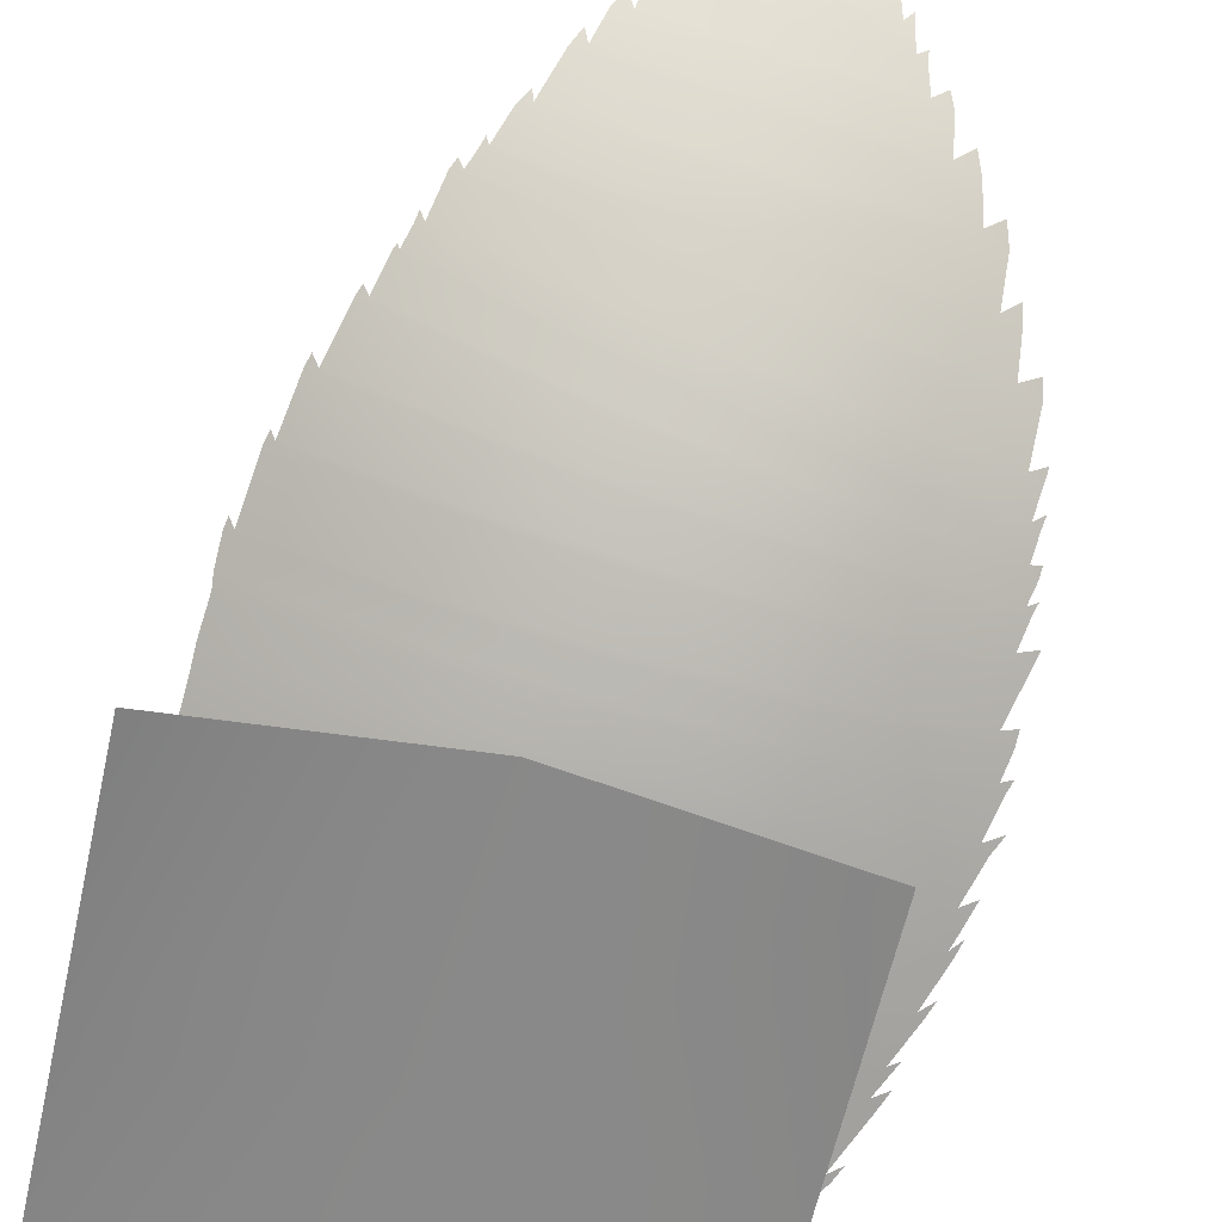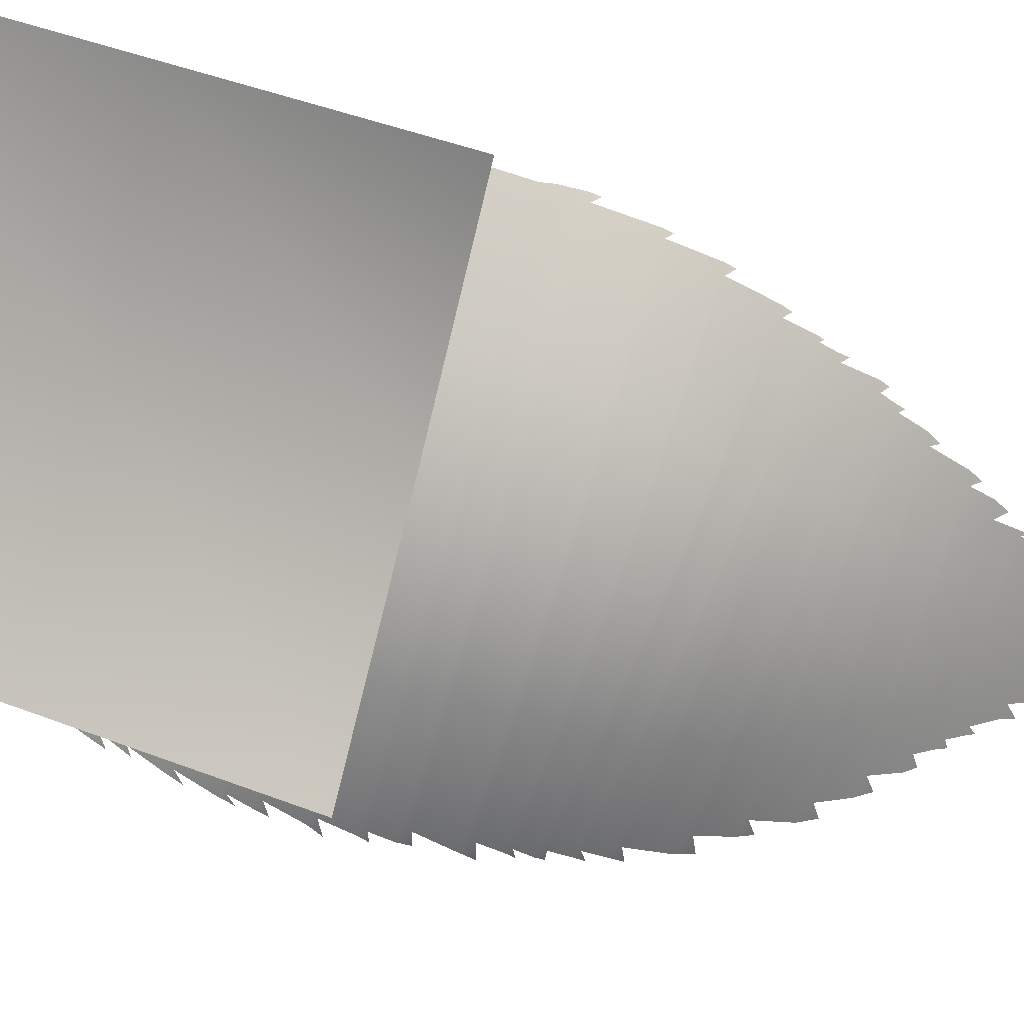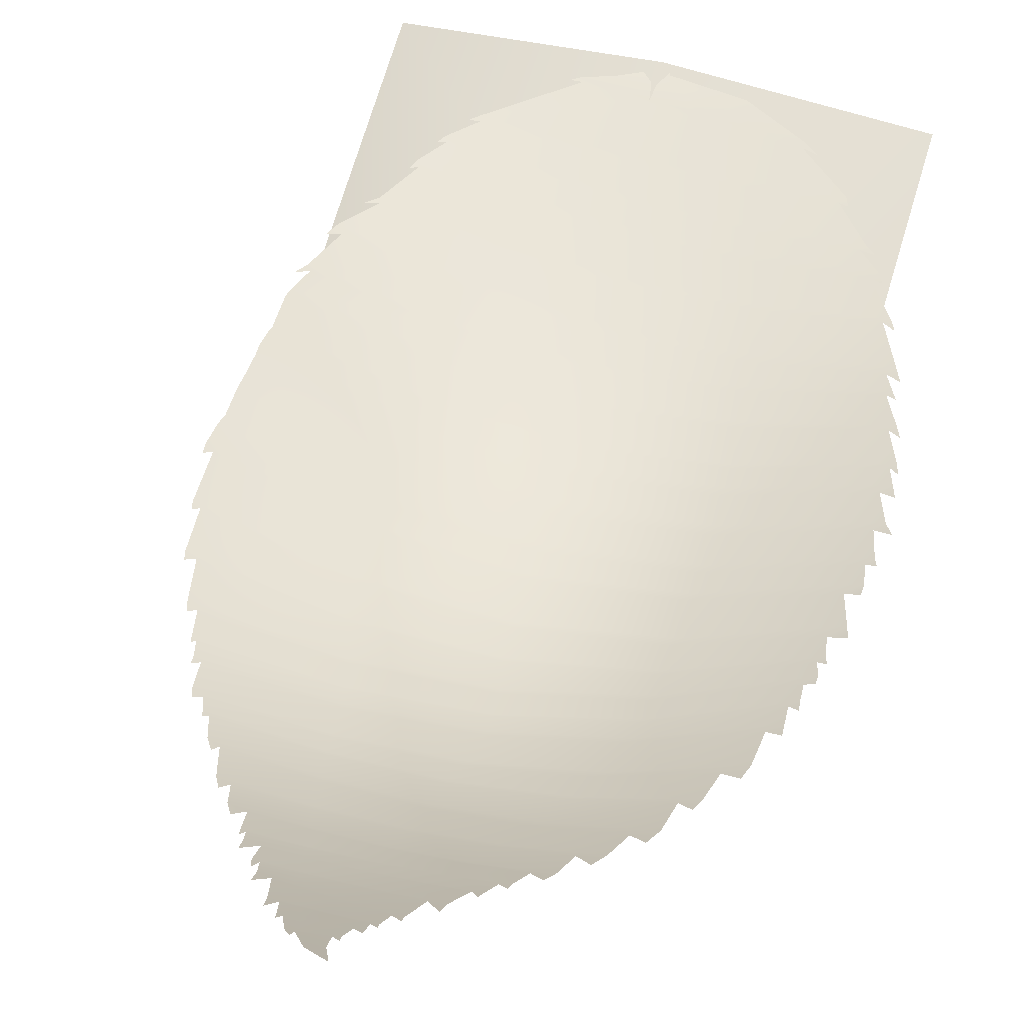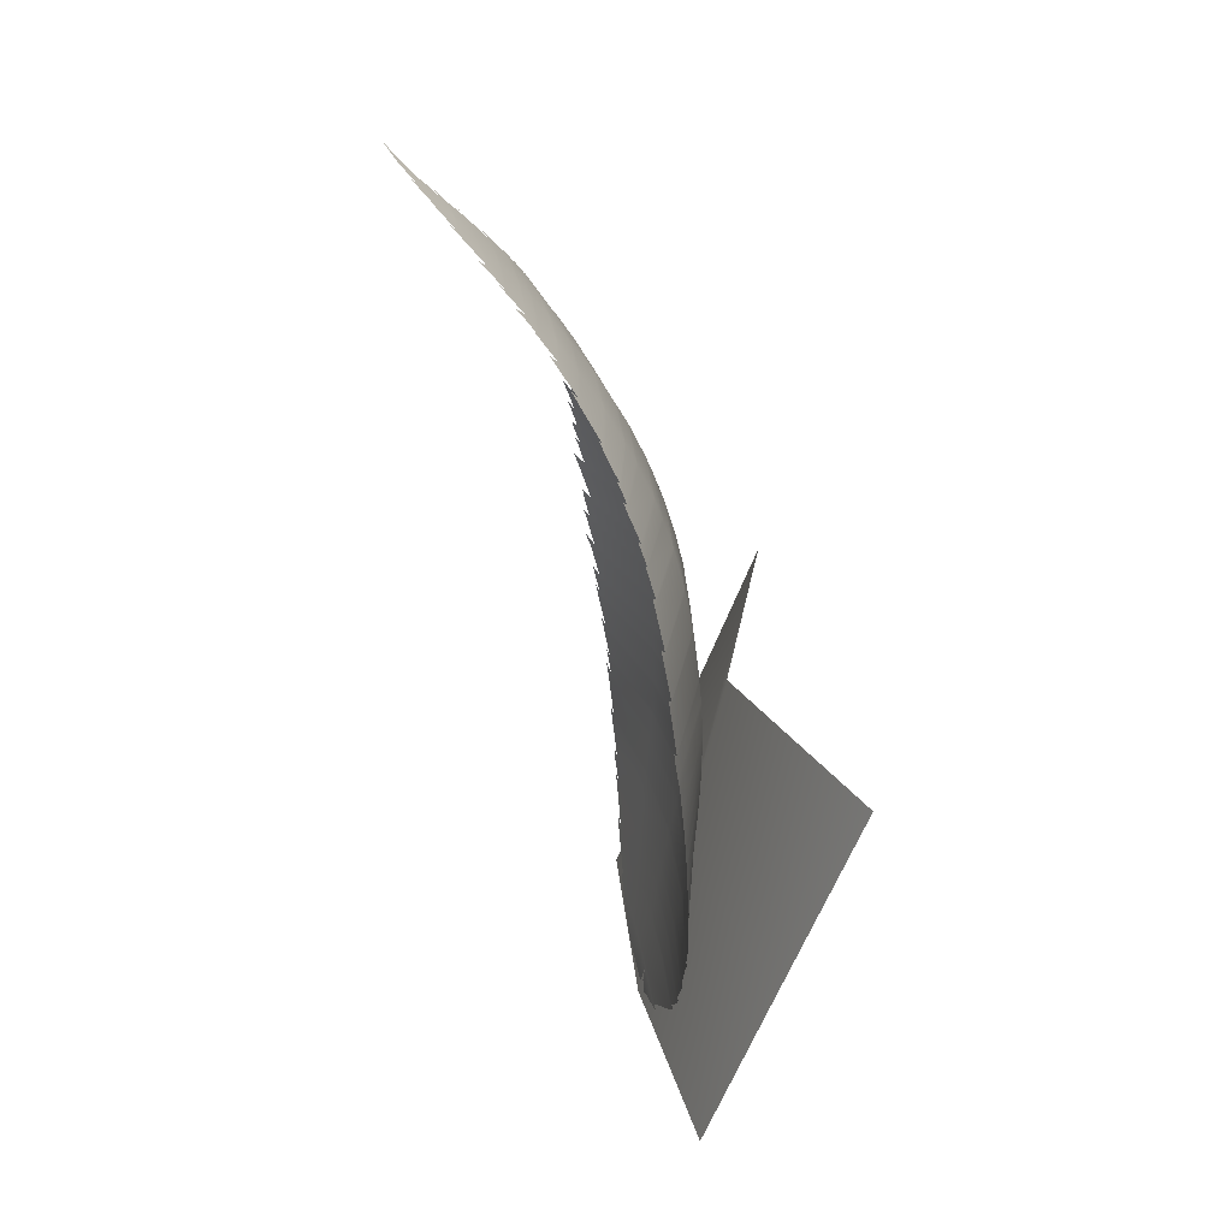
<metadata>
{"format":"obj","ext":"obj","renderer":"f3d","projection":"perspective","resolution":1024,"background":"white","views":[{"elev":-79.2,"azim":166.9,"up":"+Z"},{"elev":-78.9,"azim":76.1,"up":"+Z"},{"elev":49.0,"azim":-162.4,"up":"+Z"},{"elev":36.8,"azim":78.5,"up":"+Y"}]}
</metadata>
<code>
v -0.3731 4.418 0.8397
v -0.3803 4.447 0.864
v -0.3531 4.43 0.8493
v -0.2609 4.458 0.8711
v -0.2614 4.491 0.8997
v -0.2337 4.46 0.8731
v -0.1983 4.382 0.8072
v -0.1872 4.408 0.829
v -0.1803 4.383 0.8079
v -0.4083 4.332 0.7684
v -0.4096 4.363 0.7949
v -0.3798 4.347 0.7802
v -0.1541 4.3 0.7378
v -0.1318 4.352 0.7822
v -0.1178 4.292 0.7323
v -0.4265 4.282 0.7282
v -0.4304 4.306 0.7478
v -0.4046 4.292 0.7347
v -0.4663 4.2 0.6647
v -0.4695 4.231 0.6895
v -0.4337 4.209 0.6695
v -0.07883 4.17 0.6342
v -0.03928 4.217 0.6733
v -0.03093 4.156 0.6247
v -0.5393 4.055 0.5573
v -0.5371 4.119 0.6051
v -0.4844 4.069 0.5627
v -0.01284 4.093 0.5762
v -0.004913 4.136 0.6104
v 0.01293 4.088 0.5737
v 0.0241 3.994 0.5032
v 0.06779 4.049 0.5484
v 0.07772 3.991 0.5052
v -0.604 3.944 0.4816
v -0.5971 3.979 0.507
v -0.5712 3.951 0.4833
v -0.6574 3.86 0.4316
v -0.6543 3.892 0.453
v -0.6235 3.874 0.4358
v 0.0916 3.941 0.4691
v 0.1008 3.969 0.491
v 0.1103 3.935 0.4663
v 0.136 3.823 0.3914
v 0.1664 3.872 0.4296
v 0.2006 3.812 0.3921
v -0.7513 3.758 0.3786
v -0.73 3.805 0.4059
v -0.6831 3.774 0.3771
v -0.8581 3.607 0.3115
v -0.8306 3.675 0.346
v -0.7735 3.632 0.3066
v 0.2338 3.708 0.3299
v 0.2541 3.749 0.359
v 0.2844 3.692 0.3294
v 0.3402 3.533 0.246
v 0.3523 3.568 0.268
v 0.3852 3.516 0.2475
v -0.9691 3.439 0.2536
v -0.9461 3.514 0.286
v -0.8888 3.478 0.2499
v 0.4277 3.401 0.1964
v 0.4414 3.423 0.2117
v 0.4538 3.385 0.1966
v -1.046 3.255 0.1953
v -1.031 3.315 0.217
v -0.9776 3.278 0.1799
v -1.143 3.068 0.1618
v -1.129 3.14 0.1832
v -1.062 3.112 0.144
v 0.4777 3.327 0.1767
v 0.5006 3.353 0.1963
v 0.5166 3.317 0.1845
v 0.5459 3.175 0.1314
v 0.5671 3.2 0.1498
v 0.5744 3.161 0.1367
v -1.192 2.861 0.1177
v -1.198 2.918 0.138
v -1.143 2.894 0.1045
v 0.5949 3.09 0.1165
v 0.6038 3.105 0.1262
v 0.6112 3.088 0.1225
v -1.212 2.747 0.09712
v -1.219 2.793 0.1131
v -1.182 2.769 0.08801
v -1.237 2.625 0.08148
v -1.24 2.661 0.09065
v -1.203 2.66 0.0708
v 0.6445 2.956 0.08982
v 0.6675 2.984 0.1084
v 0.6819 2.945 0.1023
v 0.7305 2.745 0.067
v 0.758 2.779 0.0893
v 0.7701 2.736 0.08357
v -1.24 2.529 0.06181
v -1.252 2.567 0.07629
v -1.219 2.552 0.05539
v 0.8 2.536 0.05272
v 0.8197 2.56 0.06869
v 0.8289 2.525 0.06593
v -1.272 2.384 0.05235
v -1.288 2.445 0.07194
v -1.22 2.429 0.03269
v -1.279 2.181 0.02489
v -1.28 2.232 0.0331
v -1.225 2.222 0.003013
v 0.8538 2.284 0.03791
v 0.8777 2.315 0.05503
v 0.8842 2.271 0.05207
v -1.284 2.058 0.013
v -1.299 2.097 0.02532
v -1.259 2.085 0.003771
v -1.28 1.888 -0.005809
v -1.313 1.949 0.01588
v -1.249 1.919 -0.01803
v -1.262 1.705 -0.02671
v -1.283 1.768 -0.01378
v -1.228 1.739 -0.03975
v -1.252 1.604 -0.03552
v -1.268 1.656 -0.02685
v -1.232 1.62 -0.04338
v -1.21 1.421 -0.0554
v -1.235 1.481 -0.04561
v -1.189 1.443 -0.06278
v 0.8619 1.351 -0.03009
v 0.9048 1.388 -0.0143
v 0.8784 1.329 -0.02484
v -1.161 1.263 -0.06901
v -1.18 1.3 -0.06428
v -1.144 1.282 -0.07483
v 0.8233 1.136 -0.04104
v 0.8697 1.165 -0.02787
v 0.8499 1.105 -0.03298
v -1.147 1.153 -0.06865
v -1.175 1.219 -0.06304
v -1.122 1.187 -0.07706
v -1.077 0.9348 -0.07193
v -1.102 0.9876 -0.07003
v -1.054 0.953 -0.07807
v 0.751 0.9423 -0.05115
v 0.7992 0.9656 -0.04108
v 0.7596 0.9186 -0.04771
v -0.9832 0.7311 -0.06907
v -1.011 0.7813 -0.06985
v -0.962 0.7608 -0.07609
v 0.679 0.7276 -0.04884
v 0.7092 0.7496 -0.04536
v 0.6917 0.6979 -0.04369
v -0.9158 0.622 -0.0654
v -0.9558 0.659 -0.06456
v -0.8997 0.6444 -0.07052
v 0.6243 0.5824 -0.04258
v 0.656 0.5966 -0.03951
v 0.6372 0.5599 -0.03819
v -0.7938 0.4219 -0.0503
v -0.8102 0.462 -0.05489
v -0.7743 0.4512 -0.05665
v 0.5396 0.4477 -0.03702
v 0.5849 0.4619 -0.03343
v 0.5501 0.4255 -0.03302
v 0.2485 0.1624 -0.01602
v 0.2949 0.1674 -0.01457
v 0.2646 0.1464 -0.01247
v -0.5916 0.2165 -0.02928
v -0.6455 0.26 -0.03427
v -0.5884 0.2422 -0.03402
v -0.3438 4.524 0.93
v -0.4065 4.59 0.9887
v -0.3319 4.532 0.9371
v -0.32 4.541 0.9443
v -0.284 4.451 0.8656
v -0.307 4.444 0.8601
v -0.2686 4.449 0.8642
v -0.3034 4.439 0.856
v -0.2437 4.373 0.7998
v -0.2891 4.364 0.7929
v -0.2373 4.37 0.797
v -0.2943 4.357 0.7868
v -0.2168 4.298 0.736
v -0.2794 4.296 0.7345
v -0.195 4.29 0.7293
v -0.2721 4.287 0.7272
v -0.1676 4.18 0.6398
v -0.2563 4.189 0.6477
v -0.1398 4.167 0.6301
v -0.2486 4.178 0.6387
v -0.1307 4.087 0.5668
v -0.2486 4.081 0.5614
v -0.1251 4.08 0.5611
v -0.2632 4.071 0.5539
v -0.1247 3.983 0.4874
v -0.2736 3.972 0.4784
v -0.09271 3.979 0.4857
v -0.2632 3.968 0.4744
v -0.08717 3.925 0.4447
v -0.2659 3.908 0.4302
v -0.08161 3.916 0.4388
v -0.2736 3.897 0.423
v -0.06877 3.811 0.3645
v -0.2736 3.798 0.3524
v -0.03742 3.798 0.3571
v -0.2754 3.785 0.3427
v -0.01805 3.689 0.2858
v -0.2699 3.67 0.2663
v -0.0012 3.671 0.2756
v -0.2868 3.65 0.2537
v 0.03298 3.52 0.1852
v -0.2743 3.506 0.1643
v 0.04664 3.497 0.1733
v -0.2919 3.477 0.1485
v 0.07635 3.37 0.1058
v -0.275 3.34 0.07128
v 0.07899 3.353 0.09705
v -0.2959 3.32 0.06246
v 0.09273 3.273 0.0587
v -0.2923 3.219 0.01085
v 0.1018 3.254 0.05076
v -0.3131 3.192 3.8e-05
v 0.1237 3.105 -0.01281
v -0.2985 3.034 -0.06977
v 0.1328 3.086 -0.01932
v -0.3088 3.011 -0.07788
v 0.1507 3.009 -0.04637
v -0.2935 2.929 -0.1093
v 0.1553 3.003 -0.0478
v -0.3005 2.918 -0.113
v 0.1827 2.882 -0.08678
v -0.2792 2.808 -0.1502
v 0.2021 2.865 -0.08839
v -0.2778 2.785 -0.1572
v 0.243 2.697 -0.1273
v -0.2444 2.648 -0.1951
v 0.2675 2.684 -0.1239
v -0.2351 2.633 -0.1988
v 0.295 2.509 -0.156
v -0.21 2.482 -0.2304
v 0.3037 2.49 -0.157
v -0.2215 2.455 -0.2349
v 0.334 2.269 -0.1807
v -0.1858 2.253 -0.2615
v 0.3435 2.249 -0.18
v -0.1972 2.226 -0.2642
v 0.8842 2.165 0.03635
v 0.3483 2.145 -0.1889
v -0.1876 2.125 -0.2716
v 0.878 2.114 0.02705
v 0.3375 2.1 -0.1949
v -0.203 2.086 -0.2732
v 0.8876 1.975 0.01577
v 0.3535 1.961 -0.1971
v -0.1805 1.947 -0.2764
v 0.8876 1.889 0.007836
v 0.3458 1.889 -0.2004
v -0.1961 1.888 -0.2758
v 0.8896 1.8 0.000888
v 0.3603 1.785 -0.1967
v -0.1691 1.77 -0.2725
v 0.8931 1.758 -0.00045
v 0.3544 1.745 -0.1973
v -0.1844 1.732 -0.2704
v 0.8887 1.674 -0.008217
v 0.3585 1.661 -0.1943
v -0.1717 1.647 -0.2658
v 0.8853 1.657 -0.01078
v 0.3509 1.644 -0.1958
v -0.1835 1.631 -0.2645
v 0.895 1.501 -0.01429
v 0.3741 1.487 -0.1813
v -0.1469 1.472 -0.2496
v 0.8886 1.463 -0.01847
v 0.364 1.452 -0.1814
v -0.1607 1.442 -0.2464
v 0.3605 1.334 -0.1721
v -0.1409 1.316 -0.2305
v 0.3687 1.312 -0.1685
v -0.1411 1.296 -0.228
v 0.337 1.149 -0.1576
v -0.1492 1.161 -0.2088
v 0.3508 1.117 -0.1516
v -0.1484 1.129 -0.204
v 0.2998 0.945 -0.1375
v -0.1514 0.9477 -0.1746
v 0.3006 0.9226 -0.1342
v -0.1585 0.9267 -0.1711
v 0.2688 0.7359 -0.1101
v -0.1415 0.7442 -0.1383
v 0.273 0.7062 -0.1049
v -0.1457 0.7145 -0.1329
v 0.2433 0.5979 -0.09043
v -0.1377 0.6134 -0.1139
v 0.2489 0.5754 -0.08625
v -0.1393 0.5909 -0.1098
v 0.2111 0.4486 -0.06792
v -0.1173 0.4494 -0.08235
v 0.2142 0.4246 -0.06359
v -0.1218 0.4237 -0.07755
v 0.03927 0.1824 -0.02776
v -0.17 0.2023 -0.0352
v 0.05051 0.1639 -0.02399
v -0.1635 0.1814 -0.03113
v 0.1354 0.09839 -0.009176
v 0.01637 0.09471 -0.01173
v -0.1027 0.09104 -0.01293
v -0.003026 0.04492 -0.007207
v -0.000236 -0.002518 -8e-05
v 0.01452 -0.001613 -6e-06
v 0.01822 0.04582 -0.00696
v 0.02927 -0.000708 6.9e-05
v 0.03946 0.04673 -0.006711
v -0.3676 4.507 0.9157
v -0.3557 4.515 0.9229
v -0.3301 4.437 0.8547
v -0.3382 4.428 0.8478
v -0.3345 4.356 0.7865
v -0.3513 4.344 0.7773
v -0.342 4.294 0.7344
v -0.3493 4.285 0.7272
v -0.345 4.199 0.6578
v -0.3575 4.189 0.6502
v -0.3665 4.075 0.56
v -0.4012 4.063 0.5527
v -0.4224 3.962 0.4774
v -0.4336 3.956 0.4735
v -0.4447 3.891 0.4279
v -0.4655 3.879 0.4209
v -0.4783 3.786 0.3569
v -0.5134 3.771 0.3499
v -0.5217 3.651 0.2735
v -0.5725 3.628 0.2661
v -0.5816 3.492 0.1868
v -0.6305 3.458 0.1758
v -0.6263 3.309 0.09634
v -0.6707 3.288 0.0959
v -0.6772 3.166 0.04097
v -0.728 3.13 0.03779
v -0.7207 2.964 -0.02876
v -0.7504 2.936 -0.03077
v -0.7377 2.849 -0.06412
v -0.7563 2.833 -0.06305
v -0.741 2.734 -0.09657
v -0.7576 2.705 -0.09973
v -0.7318 2.6 -0.132
v -0.7377 2.581 -0.1348
v -0.715 2.456 -0.1651
v -0.7466 2.419 -0.1625
v -0.7056 2.237 -0.1975
v -0.7379 2.204 -0.1932
v -0.7235 2.105 -0.2042
v -0.7435 2.072 -0.2009
v -0.7146 1.933 -0.2134
v -0.738 1.888 -0.2084
v -0.6985 1.754 -0.2161
v -0.7231 1.718 -0.2097
v -0.7019 1.634 -0.2113
v -0.7179 1.617 -0.207
v -0.6679 1.457 -0.2058
v -0.6853 1.431 -0.2001
v -0.6422 1.299 -0.1946
v -0.6508 1.28 -0.191
v -0.6354 1.174 -0.1803
v -0.6475 1.141 -0.1743
v -0.6027 0.9504 -0.1532
v -0.6175 0.9307 -0.1488
v -0.5517 0.7525 -0.1261
v -0.5644 0.7228 -0.1199
v -0.5187 0.6289 -0.1072
v -0.5275 0.6065 -0.1026
v -0.4458 0.4503 -0.07843
v -0.4578 0.4228 -0.07287
v -0.3792 0.2223 -0.03751
v -0.3776 0.199 -0.03305
v -0.2217 0.08737 -0.01276
v -0.3407 0.0837 -0.01125
v -0.04551 0.04311 -0.00759
v -0.02975 -0.004328 -0.000224
v -0.01499 -0.003423 -0.000153
v -0.02427 0.04401 -0.007452
v 0.9975 1.948 -0.8016
v -0.002535 1.959 -0.3968
v -1.003 1.95 -0.8016
v 0.9966 0.9305 -0.4268
v 0.9958 -0.01898 -0.0805
v -0.003361 0.9796 -0.1938
v -1.003 0.9322 -0.4268
v -1.004 -0.0173 -0.0805
v -0.004187 0.000434 0.009122
f 1 2 3
f 4 5 6
f 7 8 9
f 10 11 12
f 13 14 15
f 16 17 18
f 19 20 21
f 22 23 24
f 25 26 27
f 28 29 30
f 31 32 33
f 34 35 36
f 37 38 39
f 40 41 42
f 43 44 45
f 46 47 48
f 49 50 51
f 52 53 54
f 55 56 57
f 58 59 60
f 61 62 63
f 64 65 66
f 67 68 69
f 70 71 72
f 73 74 75
f 76 77 78
f 79 80 81
f 82 83 84
f 85 86 87
f 88 89 90
f 91 92 93
f 94 95 96
f 97 98 99
f 100 101 102
f 103 104 105
f 106 107 108
f 109 110 111
f 112 113 114
f 115 116 117
f 118 119 120
f 121 122 123
f 124 125 126
f 127 128 129
f 130 131 132
f 133 134 135
f 136 137 138
f 139 140 141
f 142 143 144
f 145 146 147
f 148 149 150
f 151 152 153
f 154 155 156
f 157 158 159
f 160 161 162
f 163 164 165
f 166 167 168
f 168 167 169
f 169 4 170 168
f 168 170 171 166
f 4 6 172 170
f 170 172 173 171
f 6 7 174 172
f 172 174 175 173
f 7 9 176 174
f 174 176 177 175
f 9 13 178 176
f 176 178 179 177
f 13 15 180 178
f 178 180 181 179
f 15 22 182 180
f 180 182 183 181
f 22 24 184 182
f 182 184 185 183
f 24 28 186 184
f 184 186 187 185
f 28 30 188 186
f 186 188 189 187
f 30 31 190 188
f 188 190 191 189
f 31 33 192 190
f 190 192 193 191
f 33 40 194 192
f 192 194 195 193
f 40 42 196 194
f 194 196 197 195
f 42 43 198 196
f 196 198 199 197
f 43 45 200 198
f 198 200 201 199
f 45 52 202 200
f 200 202 203 201
f 52 54 204 202
f 202 204 205 203
f 54 55 206 204
f 204 206 207 205
f 55 57 208 206
f 206 208 209 207
f 57 61 210 208
f 208 210 211 209
f 61 63 212 210
f 210 212 213 211
f 63 70 214 212
f 212 214 215 213
f 70 72 216 214
f 214 216 217 215
f 72 73 218 216
f 216 218 219 217
f 73 75 220 218
f 218 220 221 219
f 75 79 222 220
f 220 222 223 221
f 79 81 224 222
f 222 224 225 223
f 81 88 226 224
f 224 226 227 225
f 88 90 228 226
f 226 228 229 227
f 90 91 230 228
f 228 230 231 229
f 91 93 232 230
f 230 232 233 231
f 93 97 234 232
f 232 234 235 233
f 97 99 236 234
f 234 236 237 235
f 99 106 238 236
f 236 238 239 237
f 106 108 240 238
f 238 240 241 239
f 108 242 243 240
f 240 243 244 241
f 242 245 246 243
f 243 246 247 244
f 245 248 249 246
f 246 249 250 247
f 248 251 252 249
f 249 252 253 250
f 251 254 255 252
f 252 255 256 253
f 254 257 258 255
f 255 258 259 256
f 257 260 261 258
f 258 261 262 259
f 260 263 264 261
f 261 264 265 262
f 263 266 267 264
f 264 267 268 265
f 266 269 270 267
f 267 270 271 268
f 269 124 272 270
f 270 272 273 271
f 124 126 274 272
f 272 274 275 273
f 126 130 276 274
f 274 276 277 275
f 130 132 278 276
f 276 278 279 277
f 132 139 280 278
f 278 280 281 279
f 139 141 282 280
f 280 282 283 281
f 141 145 284 282
f 282 284 285 283
f 145 147 286 284
f 284 286 287 285
f 147 151 288 286
f 286 288 289 287
f 151 153 290 288
f 288 290 291 289
f 153 157 292 290
f 290 292 293 291
f 157 159 294 292
f 292 294 295 293
f 159 160 296 294
f 294 296 297 295
f 160 162 298 296
f 296 298 299 297
f 162 300 301 298
f 298 301 302 299
f 303 306 305 304
f 306 308 307 305
f 308 306 301 300
f 306 303 302 301
f 309 167 310
f 310 167 166
f 166 171 311 310
f 310 311 3 309
f 171 173 312 311
f 1 3 311 312
f 173 175 313 312
f 12 1 312 313
f 175 177 314 313
f 313 314 10 12
f 177 179 315 314
f 314 315 18 10
f 179 181 316 315
f 315 316 16 18
f 181 183 317 316
f 316 317 21 16
f 183 185 318 317
f 317 318 19 21
f 185 187 319 318
f 318 319 27 19
f 187 189 320 319
f 319 320 25 27
f 189 191 321 320
f 320 321 36 25
f 191 193 322 321
f 321 322 34 36
f 193 195 323 322
f 322 323 39 34
f 195 197 324 323
f 323 324 37 39
f 197 199 325 324
f 324 325 48 37
f 199 201 326 325
f 325 326 46 48
f 201 203 327 326
f 326 327 51 46
f 203 205 328 327
f 327 328 49 51
f 205 207 329 328
f 328 329 60 49
f 207 209 330 329
f 329 330 58 60
f 209 211 331 330
f 330 331 66 58
f 211 213 332 331
f 331 332 64 66
f 213 215 333 332
f 332 333 69 64
f 215 217 334 333
f 333 334 67 69
f 217 219 335 334
f 334 335 78 67
f 219 221 336 335
f 335 336 76 78
f 221 223 337 336
f 336 337 84 76
f 223 225 338 337
f 337 338 82 84
f 225 227 339 338
f 338 339 87 82
f 227 229 340 339
f 339 340 85 87
f 229 231 341 340
f 340 341 96 85
f 231 233 342 341
f 341 342 94 96
f 233 235 343 342
f 342 343 102 94
f 235 237 344 343
f 343 344 100 102
f 237 239 345 344
f 344 345 105 100
f 239 241 346 345
f 345 346 103 105
f 241 244 347 346
f 346 347 111 103
f 244 247 348 347
f 347 348 109 111
f 247 250 349 348
f 348 349 114 109
f 250 253 350 349
f 349 350 112 114
f 253 256 351 350
f 350 351 117 112
f 256 259 352 351
f 351 352 115 117
f 259 262 353 352
f 352 353 120 115
f 262 265 354 353
f 353 354 118 120
f 265 268 355 354
f 354 355 123 118
f 268 271 356 355
f 355 356 121 123
f 271 273 357 356
f 356 357 129 121
f 273 275 358 357
f 357 358 127 129
f 275 277 359 358
f 358 359 135 127
f 277 279 360 359
f 359 360 133 135
f 279 281 361 360
f 360 361 138 133
f 281 283 362 361
f 361 362 136 138
f 283 285 363 362
f 362 363 144 136
f 285 287 364 363
f 363 364 142 144
f 287 289 365 364
f 364 365 150 142
f 289 291 366 365
f 365 366 148 150
f 291 293 367 366
f 366 367 156 148
f 293 295 368 367
f 367 368 154 156
f 295 297 369 368
f 368 369 165 154
f 297 299 370 369
f 369 370 163 165
f 299 302 371 370
f 370 371 372 163
f 373 376 375 374
f 376 303 304 375
f 303 376 371 302
f 376 373 372 371
f 378 377 380 382
f 382 383 379 378
f 381 385 382 380
f 385 384 383 382

</code>
